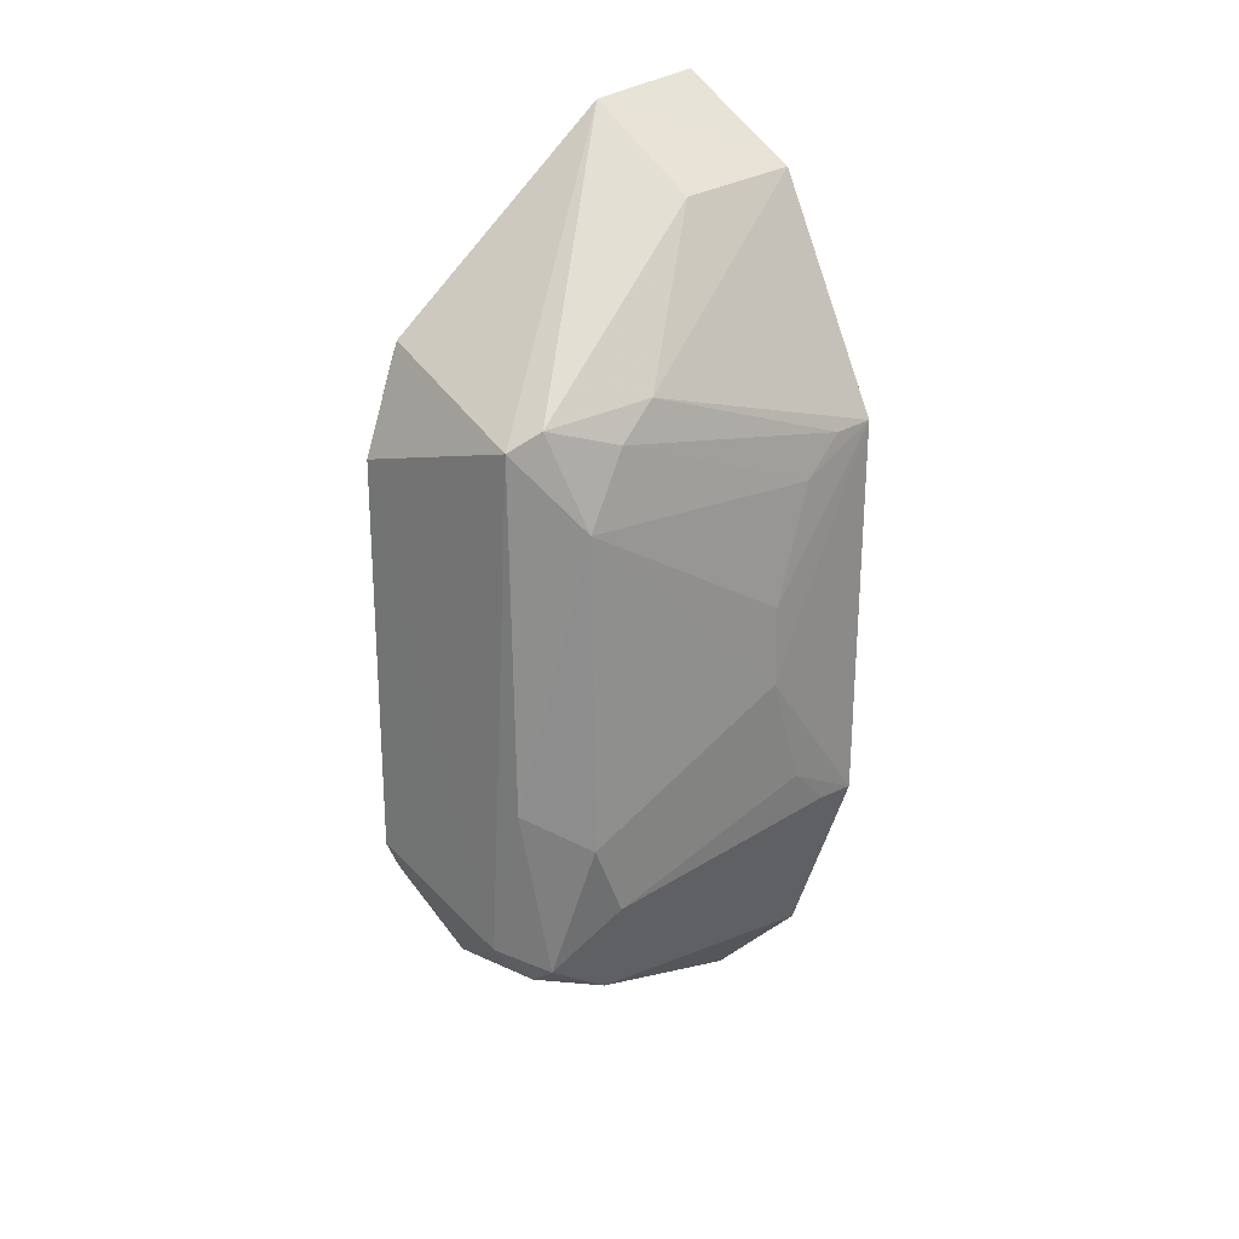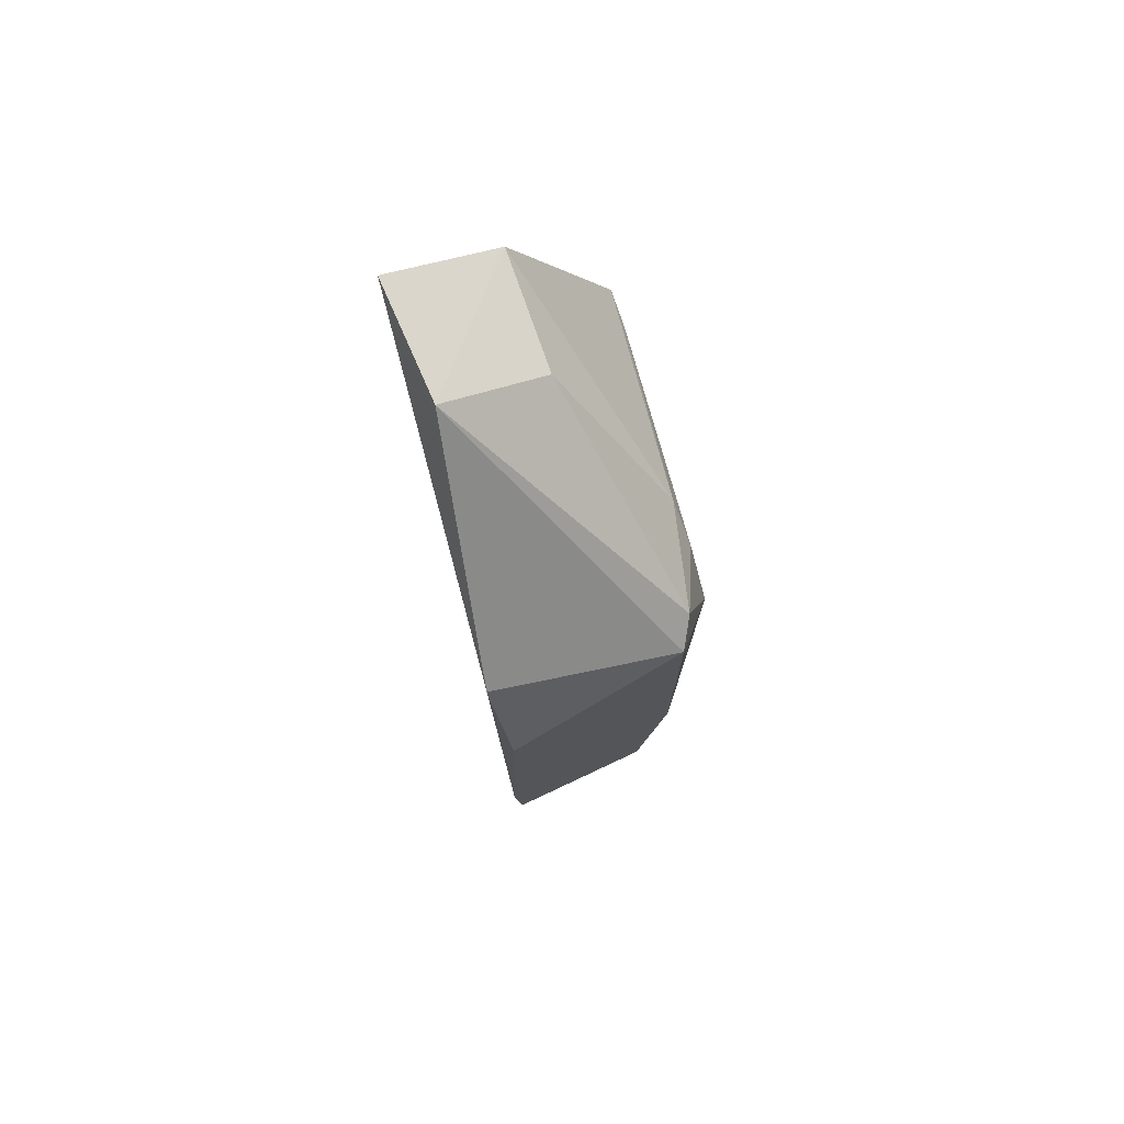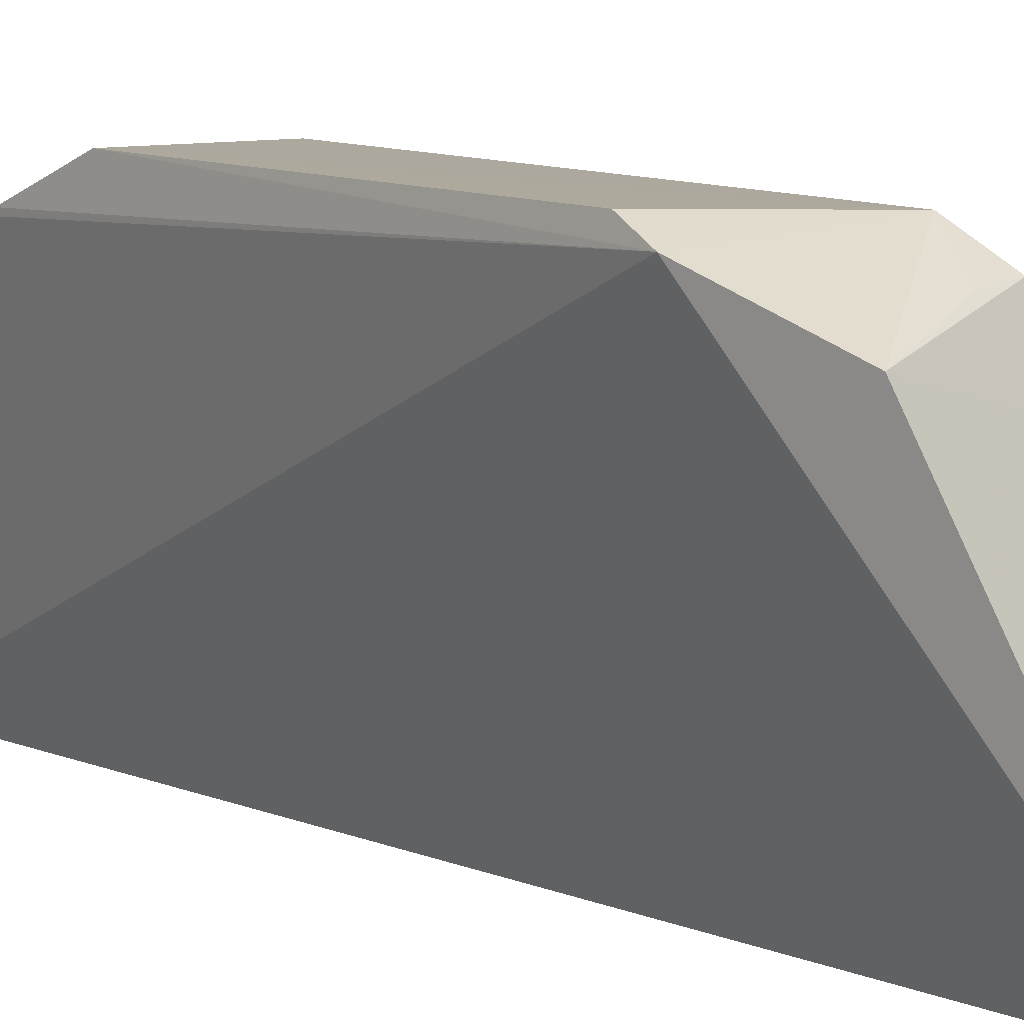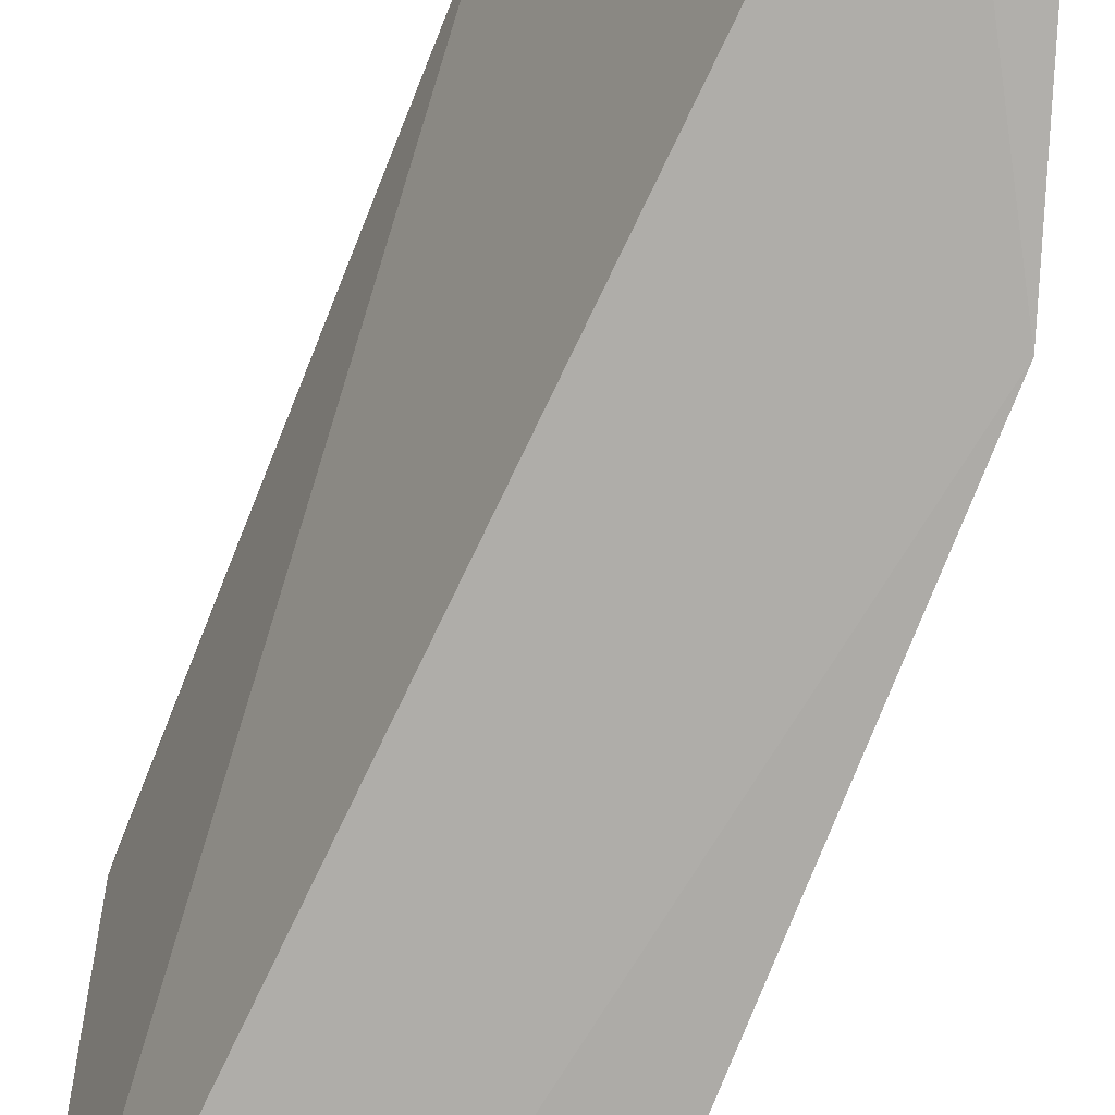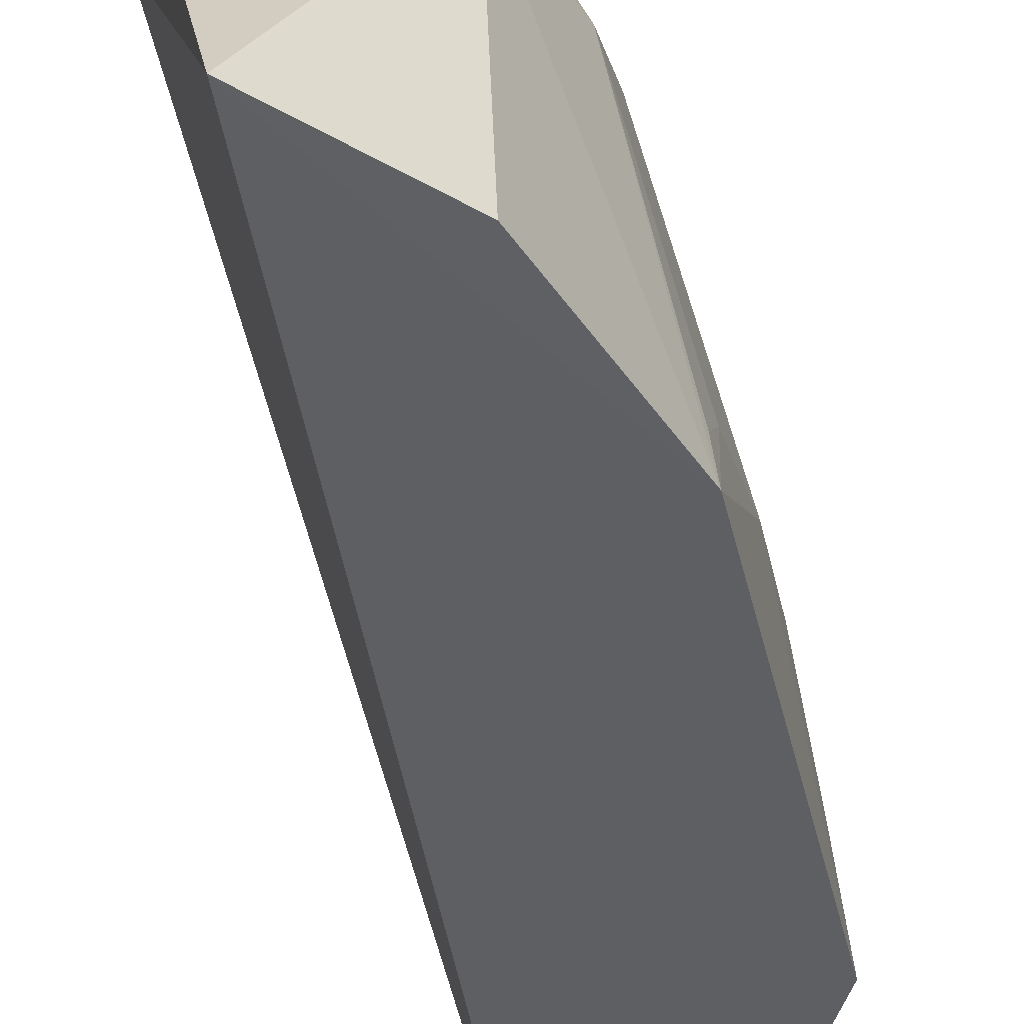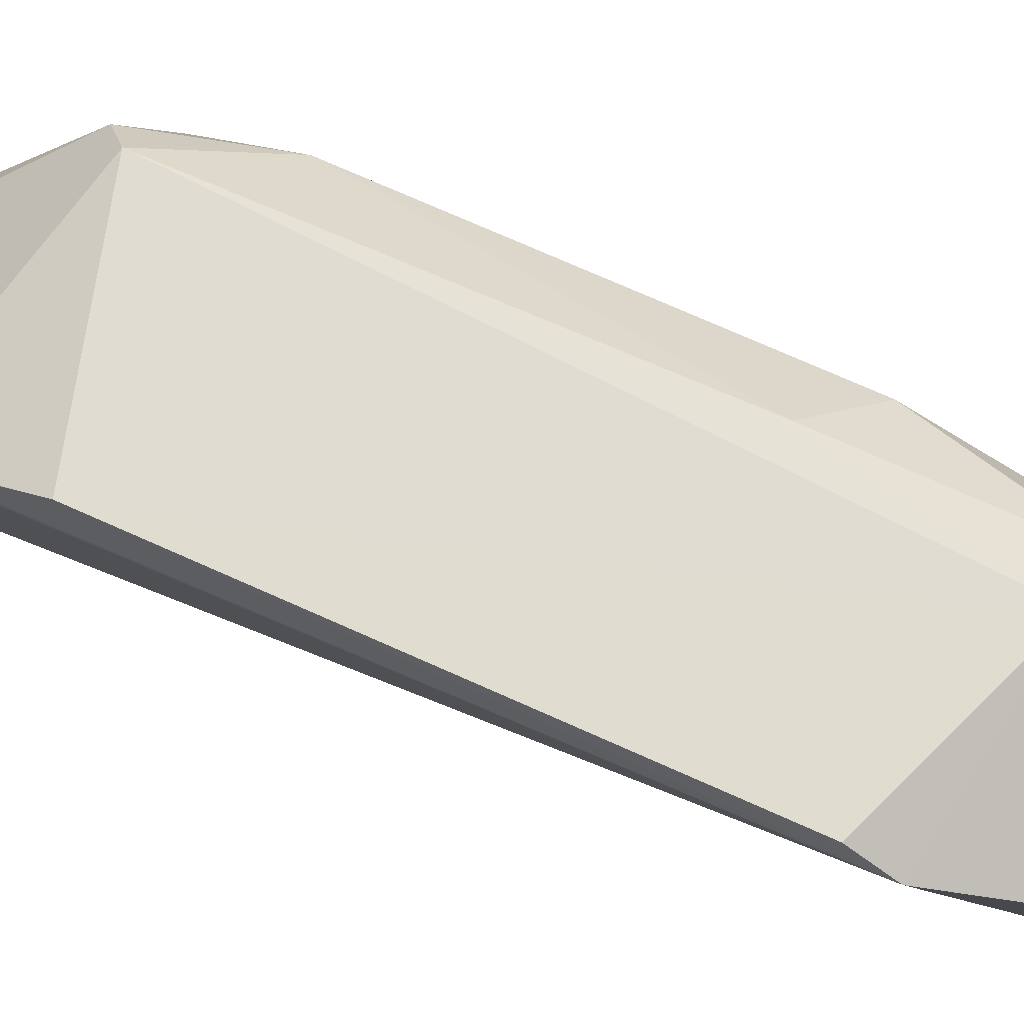
<metadata>
{"format":"obj","ext":"obj","renderer":"f3d","projection":"perspective","resolution":1024,"background":"white","views":[{"elev":25.3,"azim":45.2,"up":"+Y"},{"elev":76.0,"azim":-25.3,"up":"+Y"},{"elev":10.5,"azim":-40.8,"up":"+Z"},{"elev":-76.3,"azim":-21.8,"up":"+Z"},{"elev":-41.4,"azim":12.4,"up":"+Z"},{"elev":72.2,"azim":-65.8,"up":"+Z"}]}
</metadata>
<code>
v 0.03878 0.01719 0.181
v 0.04247 -0.01537 0.1751
v 0.04577 0.01465 0.1558
v 0.03004 0.03496 0.1564
v 0.02616 -0.01671 0.1806
v 0.03738 0.02923 0.1643
v 0.0424 0.01202 0.1776
v 0.03675 -0.01833 0.1813
v 0.02613 0.0207 0.1786
v 0.03457 -0.0321 0.1565
v 0.0382 0.02984 0.1559
v 0.04538 -0.001786 0.1638
v 0.04222 0.01936 0.1722
v 0.02639 0.01364 0.1816
v 0.03909 -0.007351 0.1809
v 0.02986 0.03419 0.1647
v 0.02892 -0.02378 0.1774
v 0.04022 -0.02278 0.1745
v 0.04566 -0.01251 0.1558
v 0.04246 -0.009996 0.1774
v 0.04535 0.01182 0.1612
v 0.04003 0.01845 0.1792
v 0.02636 -0.01441 0.1817
v 0.02612 0.01972 0.179
v 0.03977 -0.01982 0.1789
v 0.04134 -0.02502 0.1562
v 0.04526 -0.009714 0.1611
v 0.04535 0.003748 0.1638
v 0.04232 0.01702 0.1748
v 0.03829 -0.02091 0.1793
v 0.04535 -0.01249 0.1583
v 0.04548 0.01446 0.1586
v 0.03545 -0.02136 0.1791
v 0.03982 -0.0215 0.1767
f 9 4 5
f 10 5 4
f 11 10 4
f 13 11 6
f 13 3 11
f 14 8 1
f 14 1 9
f 15 7 1
f 15 1 8
f 16 4 9
f 16 11 4
f 16 6 11
f 16 9 1
f 17 8 5
f 17 5 10
f 18 17 10
f 19 11 3
f 19 10 11
f 19 3 12
f 19 2 18
f 20 12 7
f 20 7 15
f 22 13 6
f 22 1 7
f 22 16 1
f 22 6 16
f 23 14 5
f 23 5 8
f 23 8 14
f 24 14 9
f 24 9 5
f 24 5 14
f 25 18 2
f 25 2 20
f 25 20 15
f 25 15 8
f 26 19 18
f 26 18 10
f 26 10 19
f 27 19 12
f 27 20 2
f 27 12 20
f 28 12 3
f 28 3 21
f 28 21 7
f 28 7 12
f 29 7 21
f 29 22 7
f 29 13 22
f 30 25 8
f 30 17 18
f 31 27 2
f 31 2 19
f 31 19 27
f 32 29 21
f 32 21 3
f 32 3 13
f 32 13 29
f 33 30 8
f 33 8 17
f 33 17 30
f 34 30 18
f 34 18 25
f 34 25 30

</code>
